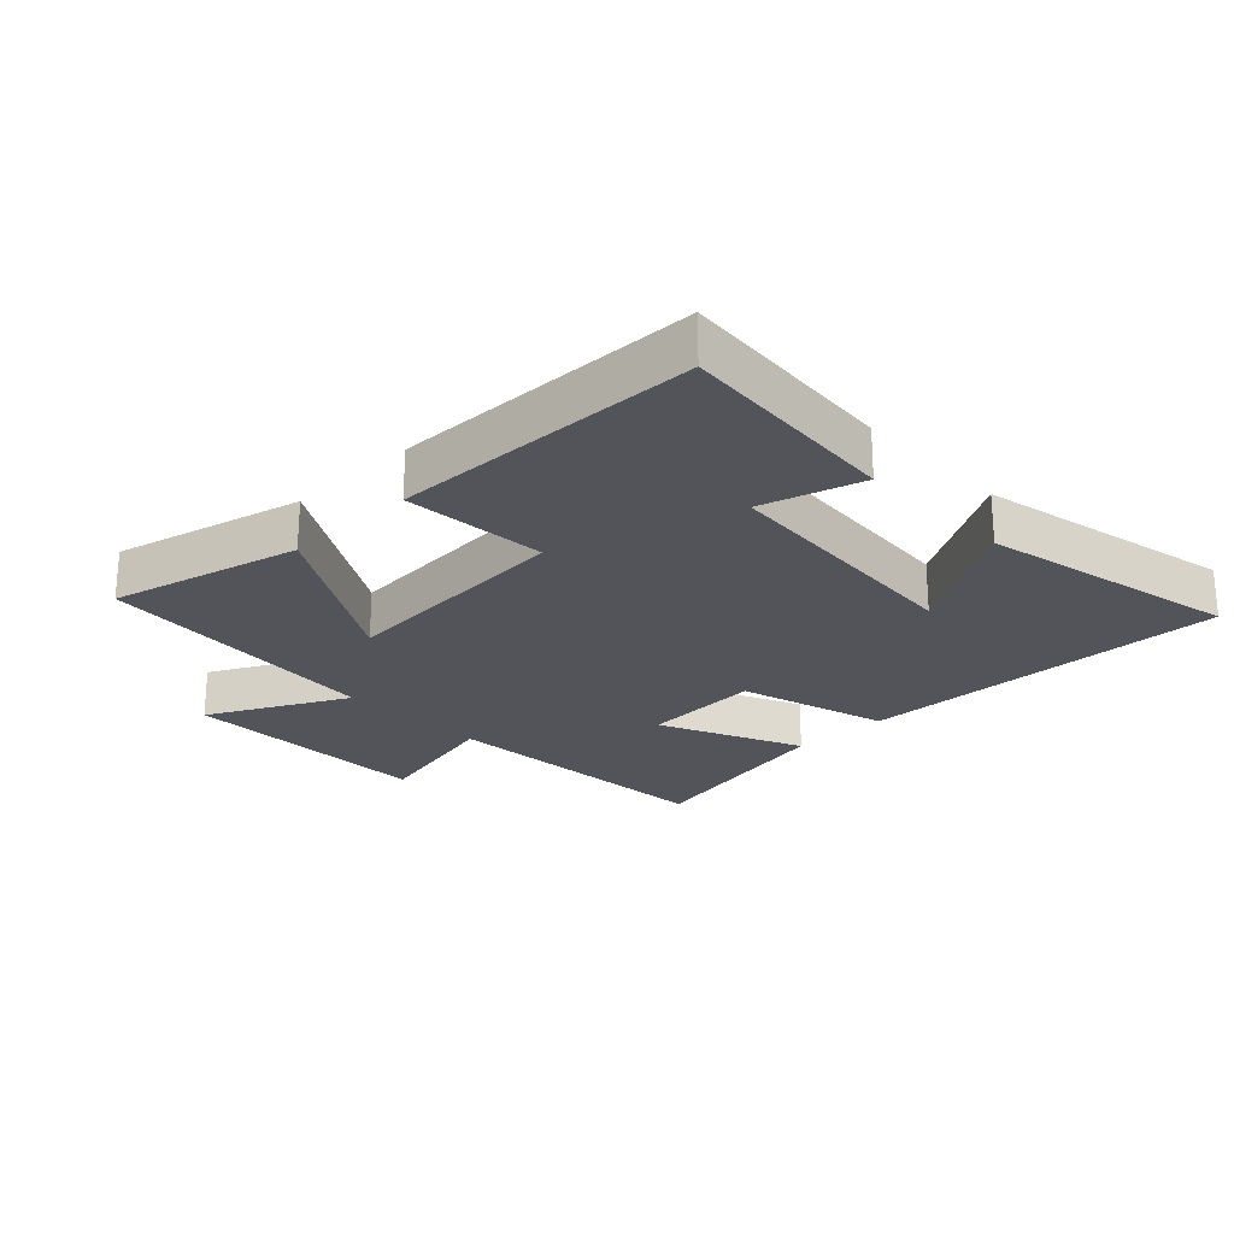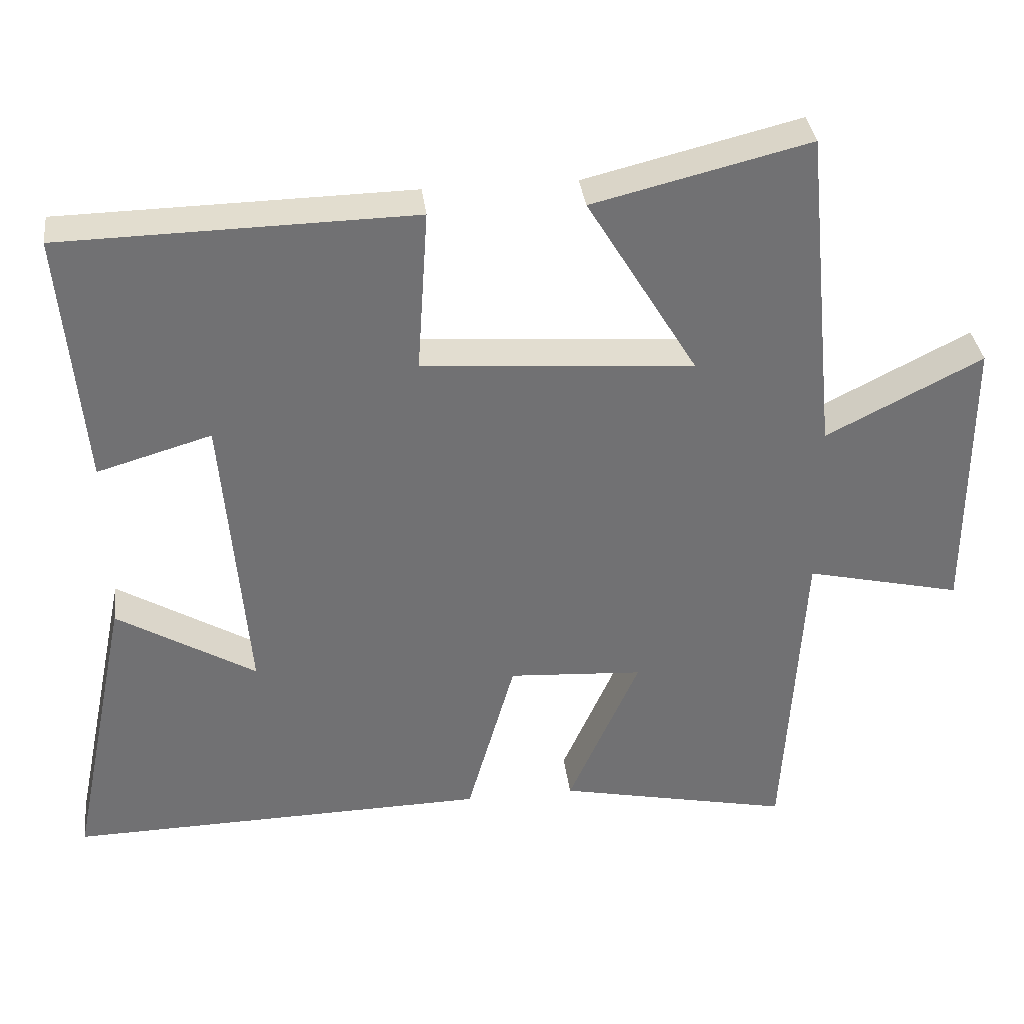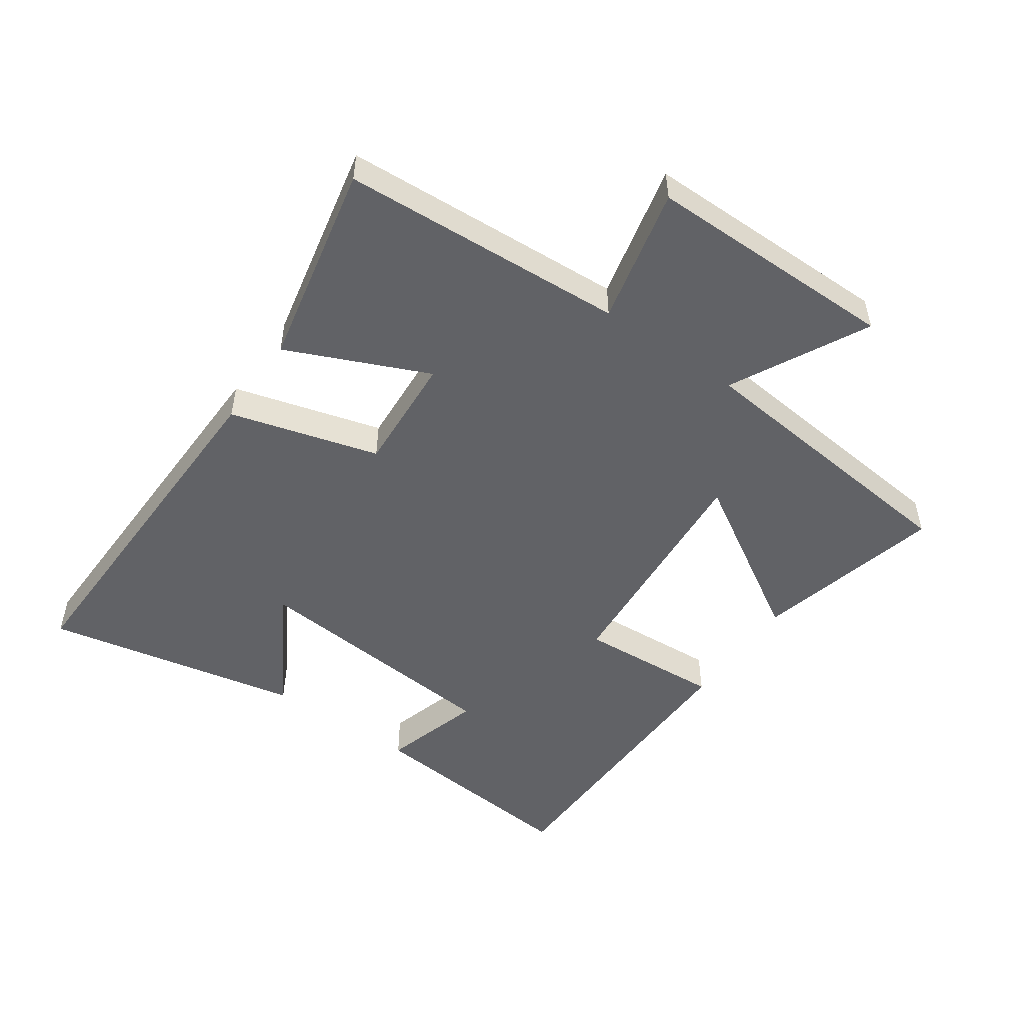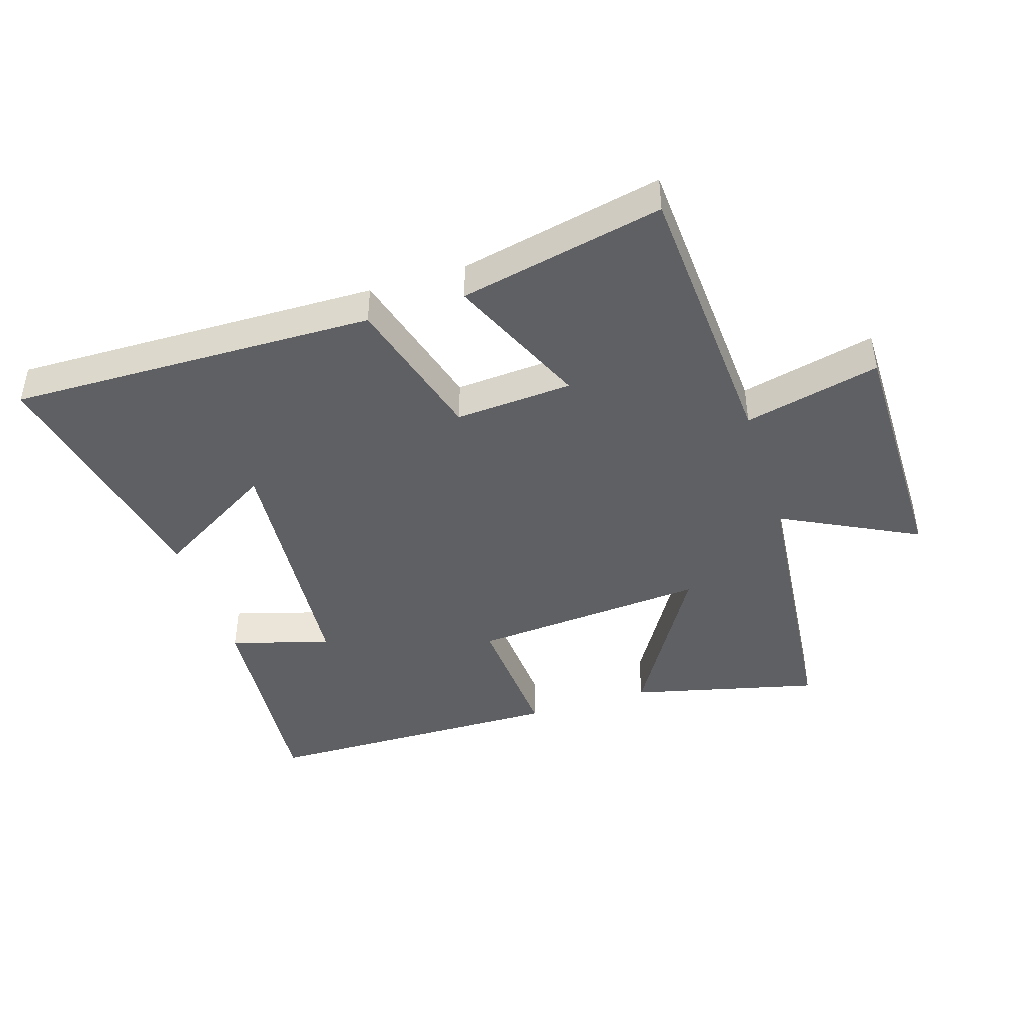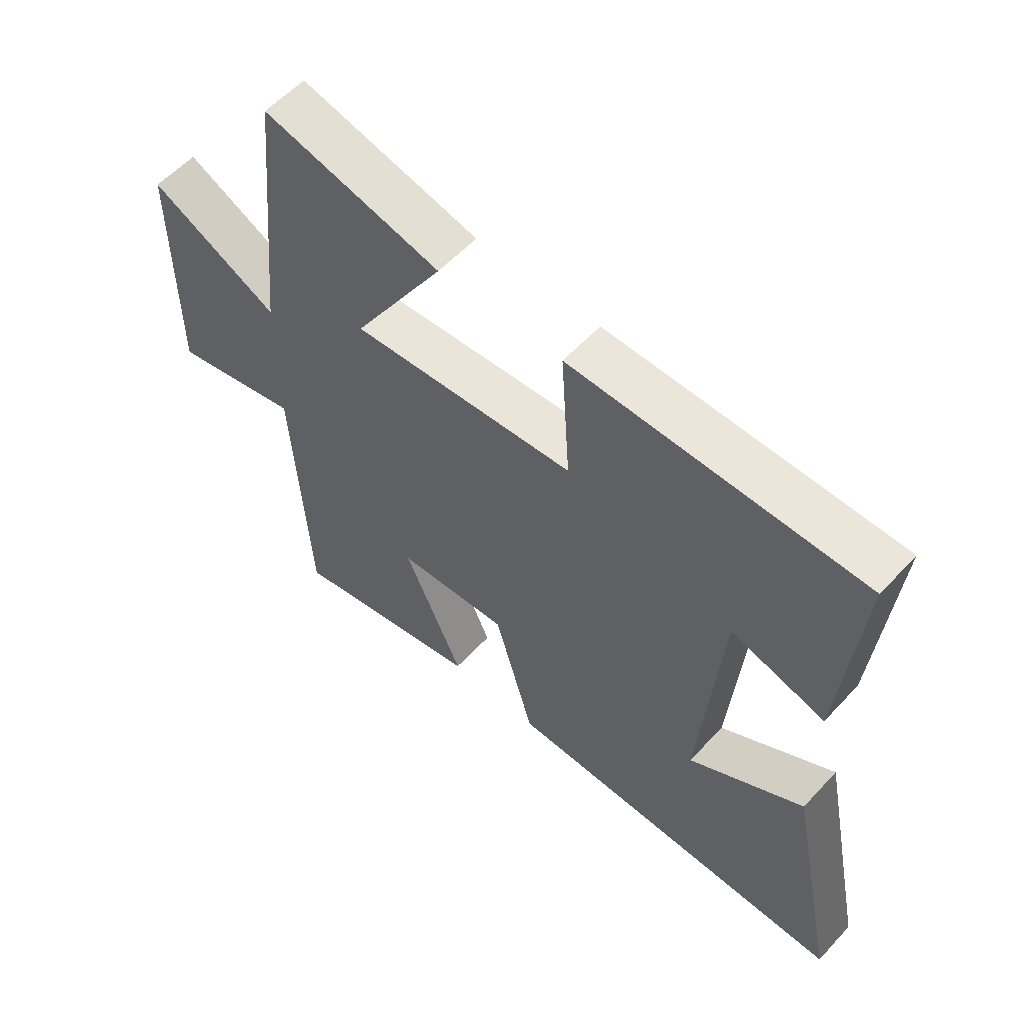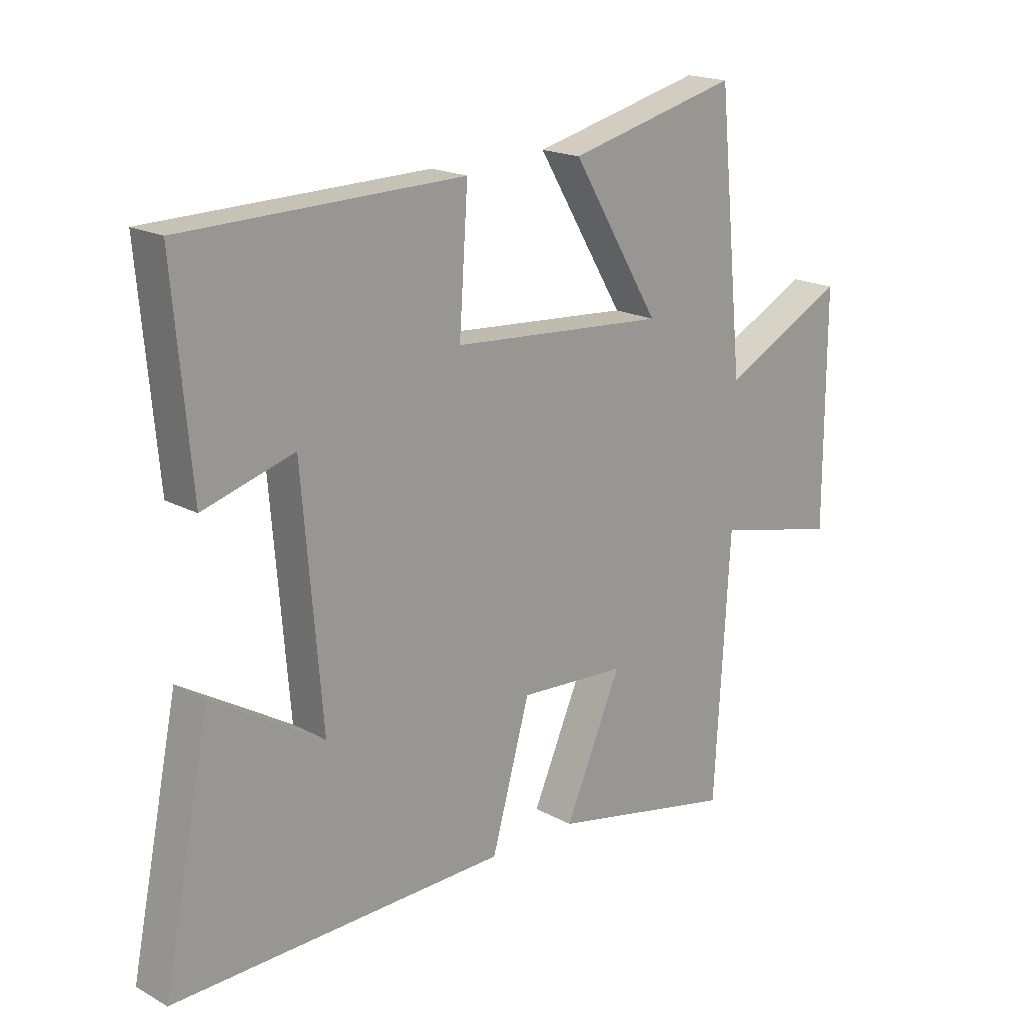
<metadata>
{"format":"obj","ext":"obj","renderer":"f3d","projection":"perspective","resolution":1024,"background":"white","views":[{"elev":-23.8,"azim":44.0,"up":"+Y"},{"elev":35.1,"azim":173.0,"up":"+Z"},{"elev":-50.7,"azim":-125.0,"up":"+Y"},{"elev":-43.7,"azim":-162.3,"up":"+Y"},{"elev":57.2,"azim":42.1,"up":"+Z"},{"elev":18.6,"azim":136.3,"up":"+Z"}]}
</metadata>
<code>
v -0.455 0.07 0.573
v -0.158 0.07 0.5
v -0.311 0.07 0.247
v 0.063 0.07 0.275
v 0.048 0.07 0.5
v 0.531 0.07 0.491
v 0.5 0.07 0.141
v 0.343 0.07 0.187
v 0.309 0.07 -0.221
v 0.5 0.07 -0.107
v 0.583 0.07 -0.512
v 0.003 0.07 -0.5
v -0.063 0.07 -0.266
v -0.249 0.07 -0.278
v -0.151 0.07 -0.5
v -0.474 0.07 -0.568
v -0.5 0.07 -0.119
v -0.715 0.07 -0.169
v -0.715 0.07 0.229
v -0.5 0.07 0.119
v -0.455 0 0.573
v -0.158 0 0.5
v -0.311 0 0.247
v 0.063 0 0.275
v 0.048 0 0.5
v 0.531 0 0.491
v 0.5 0 0.141
v 0.343 0 0.187
v 0.309 0 -0.221
v 0.5 0 -0.107
v 0.583 0 -0.512
v 0.003 0 -0.5
v -0.063 0 -0.266
v -0.249 0 -0.278
v -0.151 0 -0.5
v -0.474 0 -0.568
v -0.5 0 -0.119
v -0.715 0 -0.169
v -0.715 0 0.229
v -0.5 0 0.119
f 17 18 19 20
f 14 15 16 17
f 13 14 17 20
f 11 12 13
f 9 10 11
f 9 11 13 20
f 5 6 7 8
f 4 5 8 9
f 3 4 9 20
f 1 2 3 20
f 40 39 38 37
f 37 36 35 34
f 40 37 34 33
f 33 32 31
f 31 30 29
f 40 33 31 29
f 28 27 26 25
f 29 28 25 24
f 40 29 24 23
f 40 23 22 21
f 1 21 22 2
f 2 22 23 3
f 3 23 24 4
f 4 24 25 5
f 5 25 26 6
f 6 26 27 7
f 7 27 28 8
f 8 28 29 9
f 9 29 30 10
f 10 30 31 11
f 11 31 32 12
f 12 32 33 13
f 13 33 34 14
f 14 34 35 15
f 15 35 36 16
f 16 36 37 17
f 17 37 38 18
f 18 38 39 19
f 19 39 40 20
f 20 40 21 1

</code>
